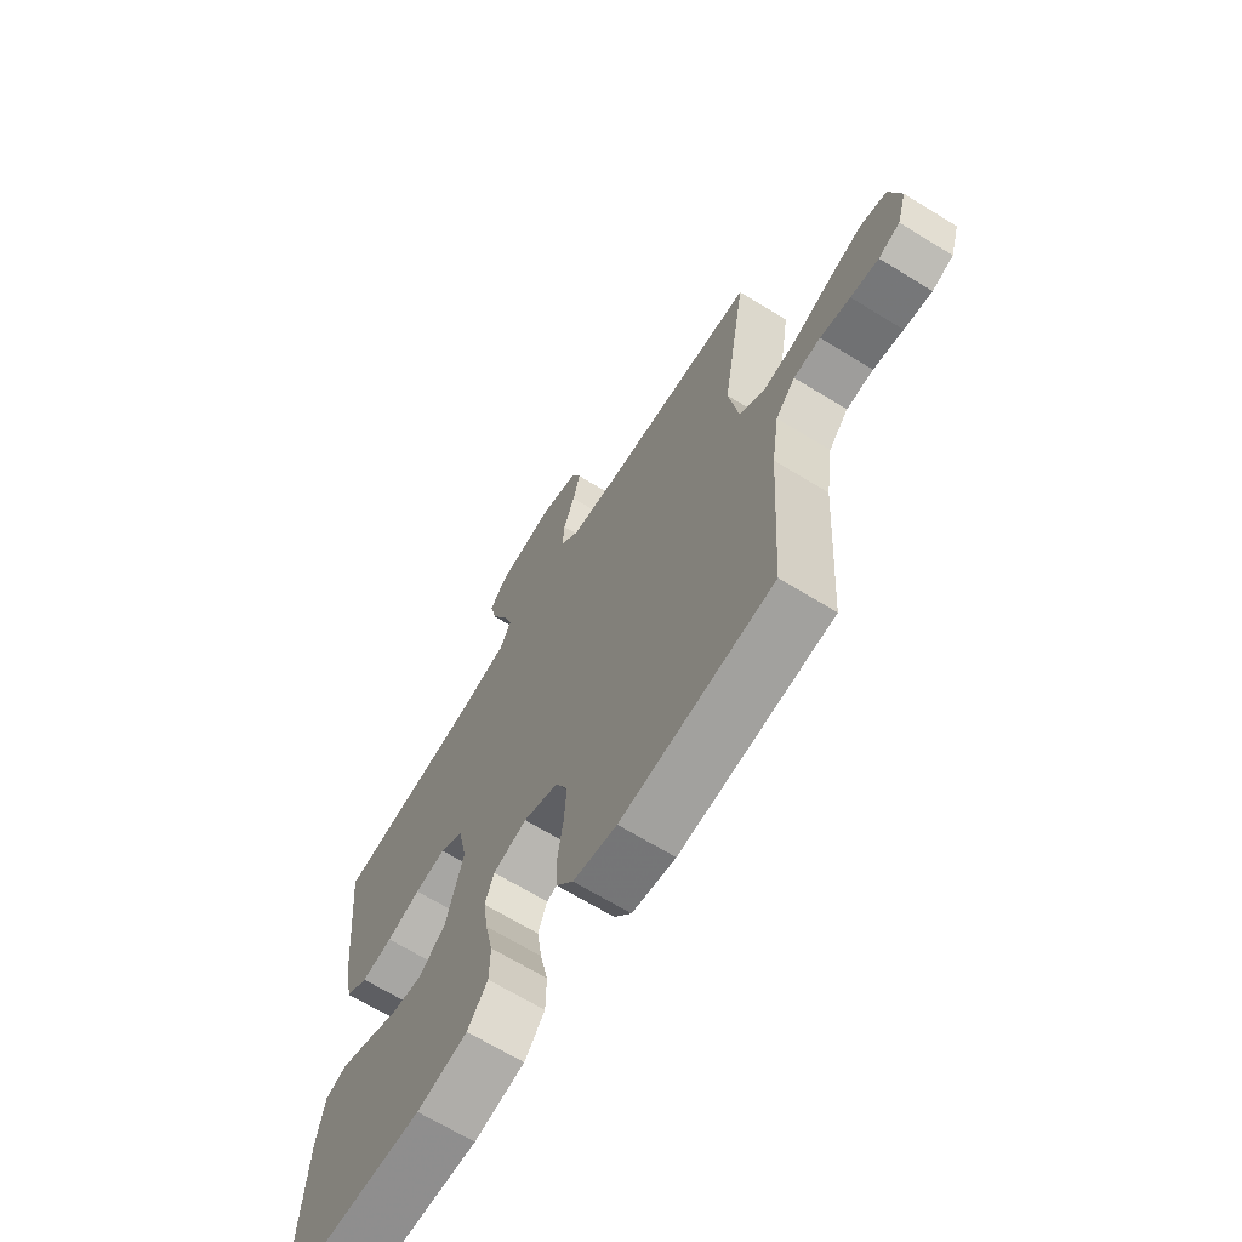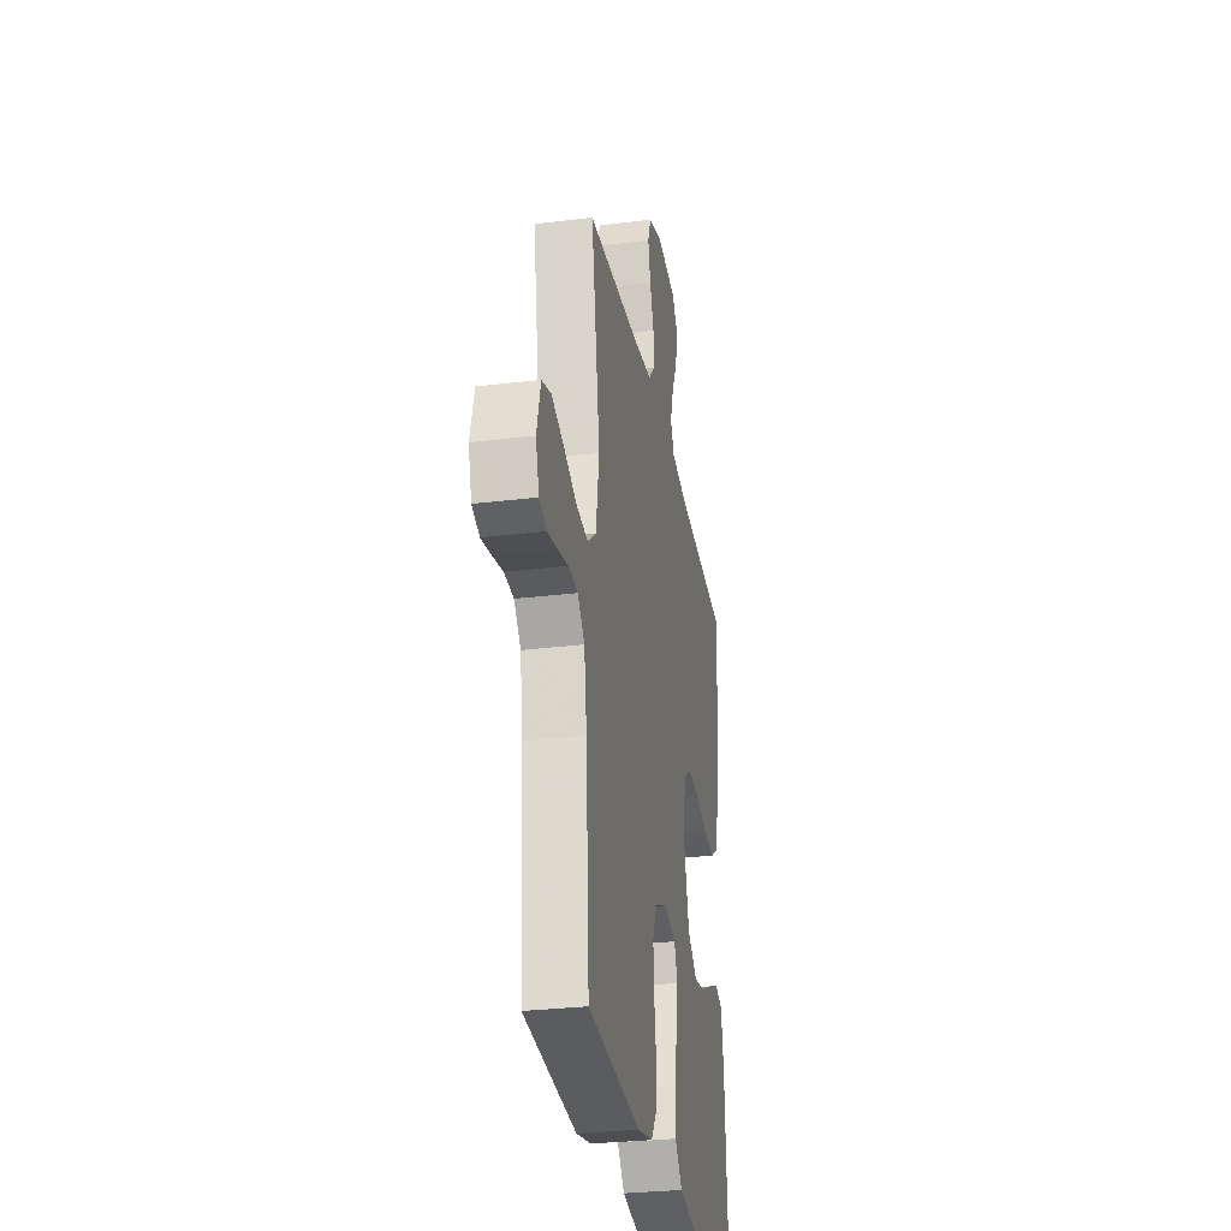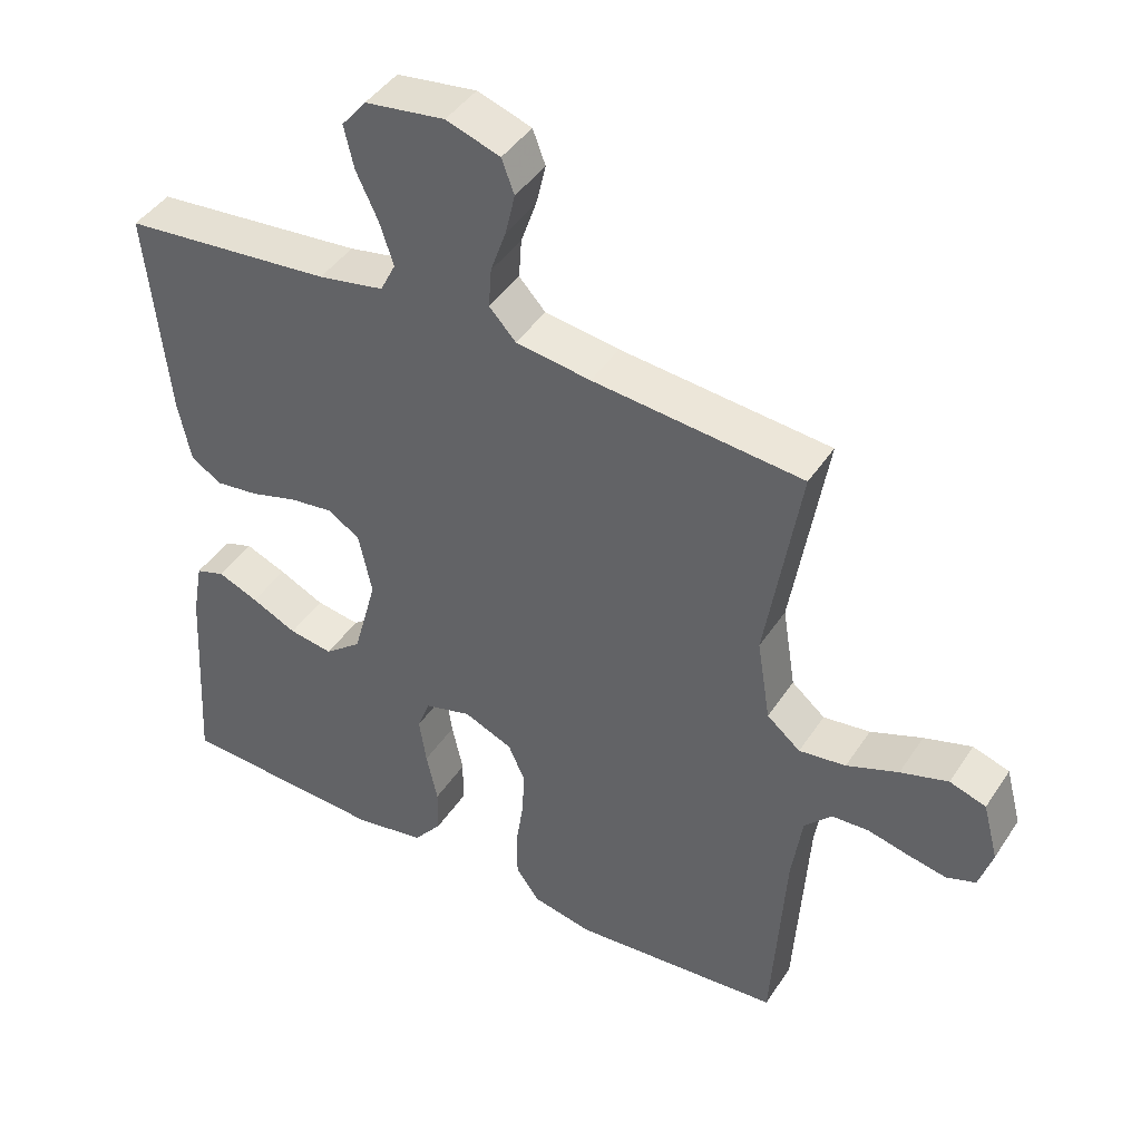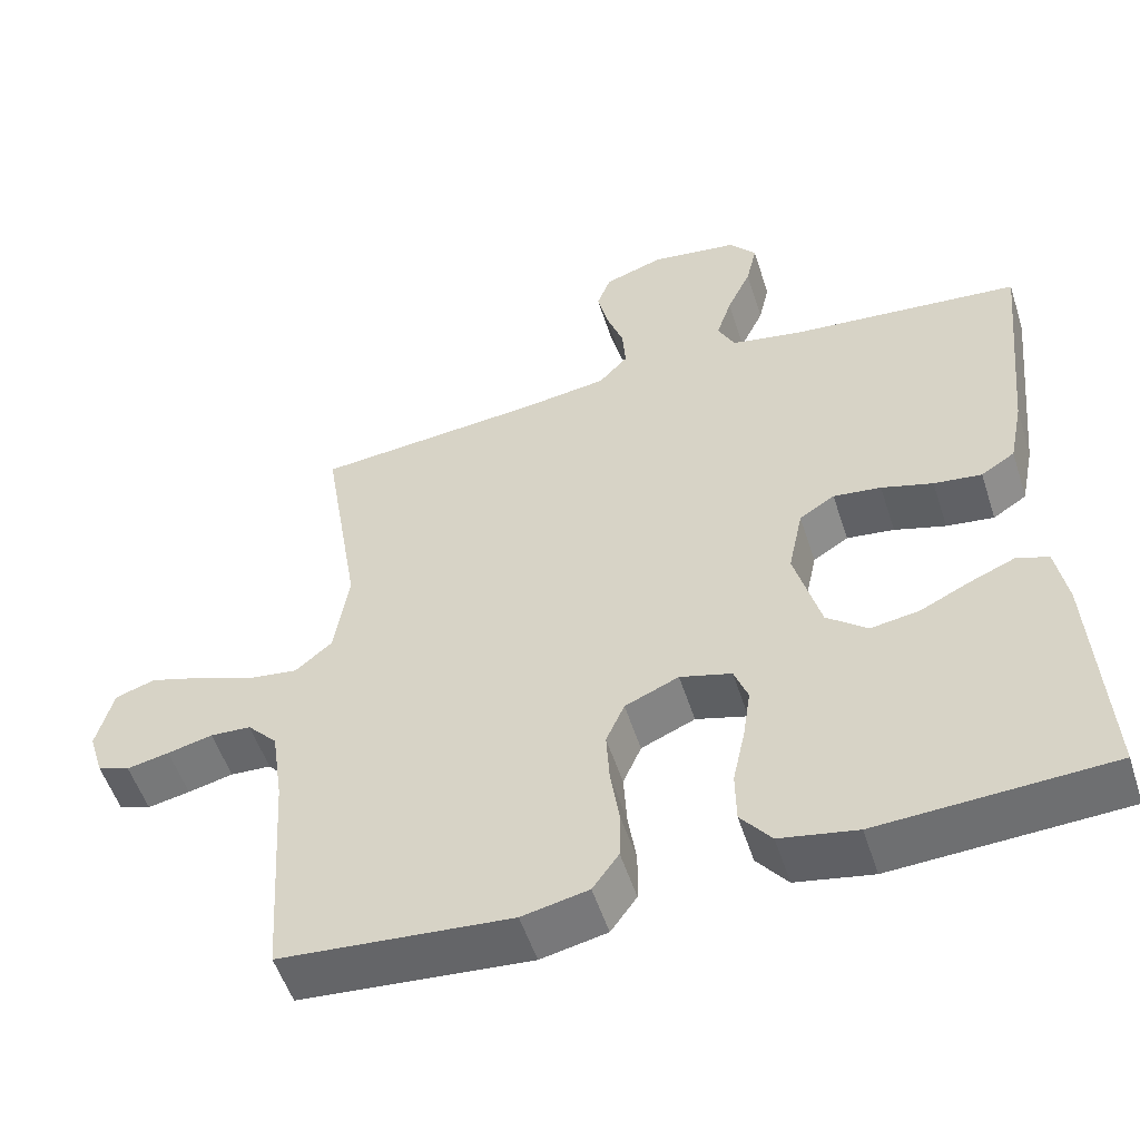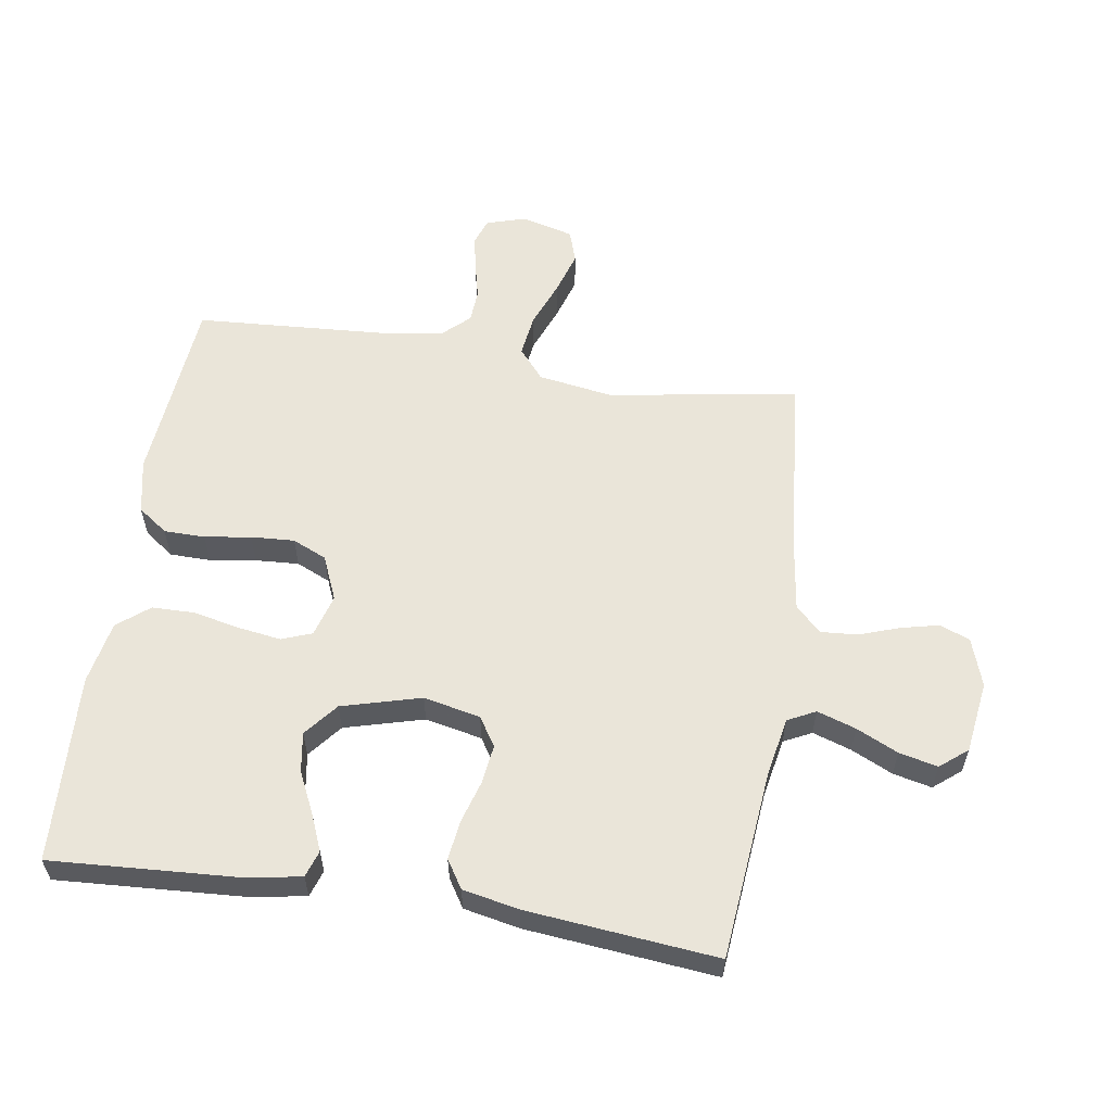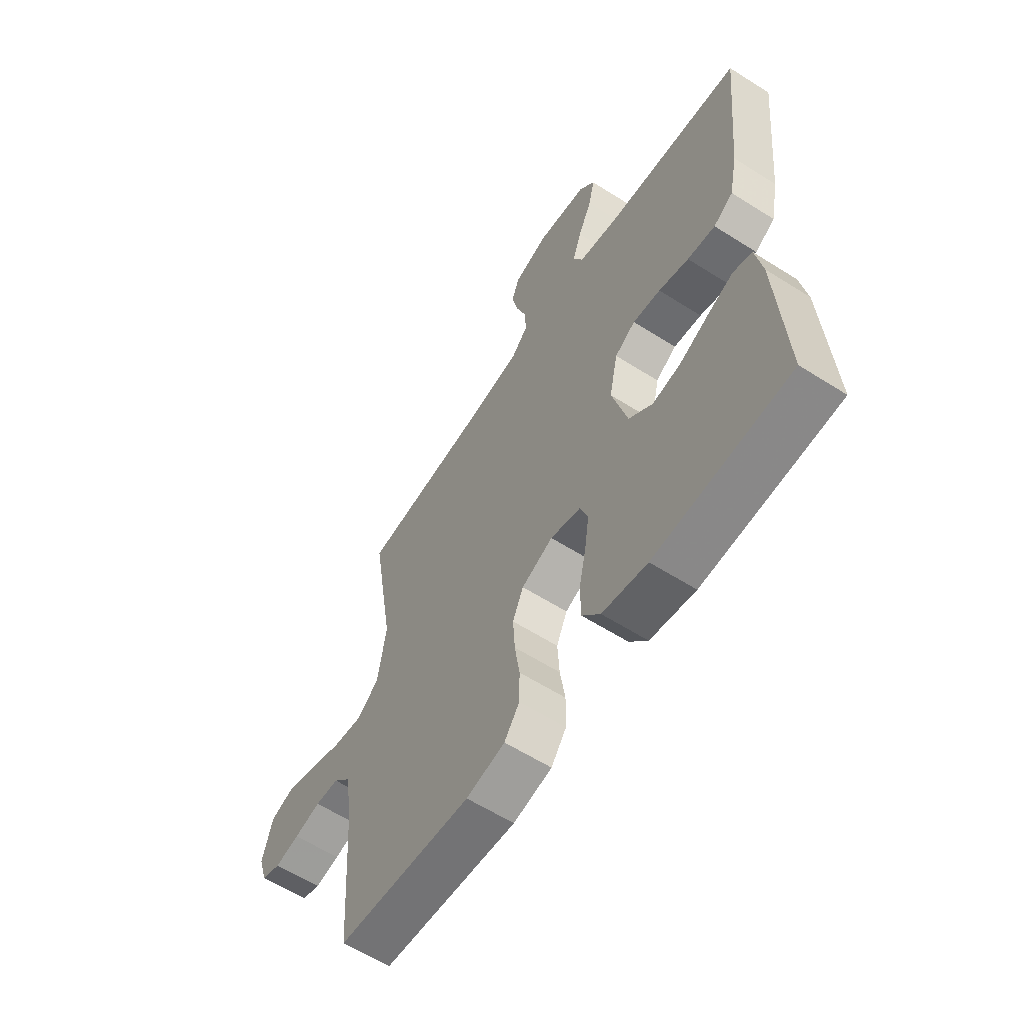
<metadata>
{"format":"obj","ext":"obj","renderer":"f3d","projection":"perspective","resolution":1024,"background":"white","views":[{"elev":-67.6,"azim":58.4,"up":"+Z"},{"elev":-29.5,"azim":100.2,"up":"+Z"},{"elev":43.4,"azim":31.0,"up":"+Z"},{"elev":-53.5,"azim":-162.2,"up":"+Z"},{"elev":58.1,"azim":-81.2,"up":"+Y"},{"elev":-60.4,"azim":-123.0,"up":"+Z"}]}
</metadata>
<code>
v 0.5 0.07 0.5
v 0.451 0.07 0.2
v 0.47 0.07 0.081
v 0.518 0.07 0.041
v 0.585 0.07 0.05
v 0.659 0.07 0.079
v 0.727 0.07 0.1
v 0.779 0.07 0.083
v 0.801 0.07 0
v 0.782 0.07 -0.062
v 0.74 0.07 -0.077
v 0.685 0.07 -0.066
v 0.626 0.07 -0.052
v 0.573 0.07 -0.055
v 0.534 0.07 -0.097
v 0.519 0.07 -0.2
v 0.5 0.07 -0.5
v 0.2 0.07 -0.526
v 0.114 0.07 -0.508
v 0.08 0.07 -0.461
v 0.079 0.07 -0.396
v 0.09 0.07 -0.323
v 0.094 0.07 -0.254
v 0.07 0.07 -0.2
v 0 0.07 -0.17
v -0.067 0.07 -0.189
v -0.085 0.07 -0.237
v -0.075 0.07 -0.305
v -0.059 0.07 -0.379
v -0.06 0.07 -0.446
v -0.1 0.07 -0.496
v -0.2 0.07 -0.515
v -0.5 0.07 -0.5
v -0.482 0.07 -0.2
v -0.467 0.07 -0.117
v -0.425 0.07 -0.103
v -0.367 0.07 -0.127
v -0.302 0.07 -0.158
v -0.239 0.07 -0.168
v -0.186 0.07 -0.125
v -0.152 0.07 0
v -0.171 0.07 0.09
v -0.217 0.07 0.119
v -0.279 0.07 0.111
v -0.346 0.07 0.091
v -0.408 0.07 0.083
v -0.452 0.07 0.111
v -0.47 0.07 0.2
v -0.5 0.07 0.5
v -0.2 0.07 0.529
v -0.106 0.07 0.547
v -0.084 0.07 0.591
v -0.104 0.07 0.652
v -0.135 0.07 0.718
v -0.149 0.07 0.779
v -0.114 0.07 0.822
v 0 0.07 0.838
v 0.077 0.07 0.812
v 0.095 0.07 0.764
v 0.081 0.07 0.704
v 0.059 0.07 0.641
v 0.055 0.07 0.584
v 0.093 0.07 0.543
v 0.2 0.07 0.528
v 0.5 0 0.5
v 0.451 0 0.2
v 0.47 0 0.081
v 0.518 0 0.041
v 0.585 0 0.05
v 0.659 0 0.079
v 0.727 0 0.1
v 0.779 0 0.083
v 0.801 0 0
v 0.782 0 -0.062
v 0.74 0 -0.077
v 0.685 0 -0.066
v 0.626 0 -0.052
v 0.573 0 -0.055
v 0.534 0 -0.097
v 0.519 0 -0.2
v 0.5 0 -0.5
v 0.2 0 -0.526
v 0.114 0 -0.508
v 0.08 0 -0.461
v 0.079 0 -0.396
v 0.09 0 -0.323
v 0.094 0 -0.254
v 0.07 0 -0.2
v 0 0 -0.17
v -0.067 0 -0.189
v -0.085 0 -0.237
v -0.075 0 -0.305
v -0.059 0 -0.379
v -0.06 0 -0.446
v -0.1 0 -0.496
v -0.2 0 -0.515
v -0.5 0 -0.5
v -0.482 0 -0.2
v -0.467 0 -0.117
v -0.425 0 -0.103
v -0.367 0 -0.127
v -0.302 0 -0.158
v -0.239 0 -0.168
v -0.186 0 -0.125
v -0.152 0 0
v -0.171 0 0.09
v -0.217 0 0.119
v -0.279 0 0.111
v -0.346 0 0.091
v -0.408 0 0.083
v -0.452 0 0.111
v -0.47 0 0.2
v -0.5 0 0.5
v -0.2 0 0.529
v -0.106 0 0.547
v -0.084 0 0.591
v -0.104 0 0.652
v -0.135 0 0.718
v -0.149 0 0.779
v -0.114 0 0.822
v 0 0 0.838
v 0.077 0 0.812
v 0.095 0 0.764
v 0.081 0 0.704
v 0.059 0 0.641
v 0.055 0 0.584
v 0.093 0 0.543
v 0.2 0 0.528
f 58 59 60 61
f 56 57 58 61
f 56 61 62
f 53 54 55 56
f 52 53 56 62
f 51 52 62 63
f 47 48 49 50
f 44 45 46 47
f 43 44 47 50
f 42 43 50 51
f 35 36 37 38
f 33 34 35 38
f 33 38 39
f 32 33 39 40
f 28 29 30 31
f 27 28 31 32
f 26 27 32 40
f 19 20 21 22
f 19 22 23
f 16 17 18 19
f 15 16 19 23
f 14 15 23 24
f 10 11 12 13
f 8 9 10 13
f 8 13 14
f 5 6 7 8
f 5 8 14 24
f 64 1 2
f 64 2 3
f 63 64 3
f 41 42 51 63
f 41 63 3
f 25 26 40 41
f 25 41 3 4
f 4 5 24 25
f 125 124 123 122
f 125 122 121 120
f 126 125 120
f 120 119 118 117
f 126 120 117 116
f 127 126 116 115
f 114 113 112 111
f 111 110 109 108
f 114 111 108 107
f 115 114 107 106
f 102 101 100 99
f 102 99 98 97
f 103 102 97
f 104 103 97 96
f 95 94 93 92
f 96 95 92 91
f 104 96 91 90
f 86 85 84 83
f 87 86 83
f 83 82 81 80
f 87 83 80 79
f 88 87 79 78
f 77 76 75 74
f 77 74 73 72
f 78 77 72
f 72 71 70 69
f 88 78 72 69
f 66 65 128
f 67 66 128
f 67 128 127
f 127 115 106 105
f 67 127 105
f 105 104 90 89
f 68 67 105 89
f 89 88 69 68
f 1 65 66 2
f 2 66 67 3
f 3 67 68 4
f 4 68 69 5
f 5 69 70 6
f 6 70 71 7
f 7 71 72 8
f 8 72 73 9
f 9 73 74 10
f 10 74 75 11
f 11 75 76 12
f 12 76 77 13
f 13 77 78 14
f 14 78 79 15
f 15 79 80 16
f 16 80 81 17
f 17 81 82 18
f 18 82 83 19
f 19 83 84 20
f 20 84 85 21
f 21 85 86 22
f 22 86 87 23
f 23 87 88 24
f 24 88 89 25
f 25 89 90 26
f 26 90 91 27
f 27 91 92 28
f 28 92 93 29
f 29 93 94 30
f 30 94 95 31
f 31 95 96 32
f 32 96 97 33
f 33 97 98 34
f 34 98 99 35
f 35 99 100 36
f 36 100 101 37
f 37 101 102 38
f 38 102 103 39
f 39 103 104 40
f 40 104 105 41
f 41 105 106 42
f 42 106 107 43
f 43 107 108 44
f 44 108 109 45
f 45 109 110 46
f 46 110 111 47
f 47 111 112 48
f 48 112 113 49
f 49 113 114 50
f 50 114 115 51
f 51 115 116 52
f 52 116 117 53
f 53 117 118 54
f 54 118 119 55
f 55 119 120 56
f 56 120 121 57
f 57 121 122 58
f 58 122 123 59
f 59 123 124 60
f 60 124 125 61
f 61 125 126 62
f 62 126 127 63
f 63 127 128 64
f 64 128 65 1

</code>
